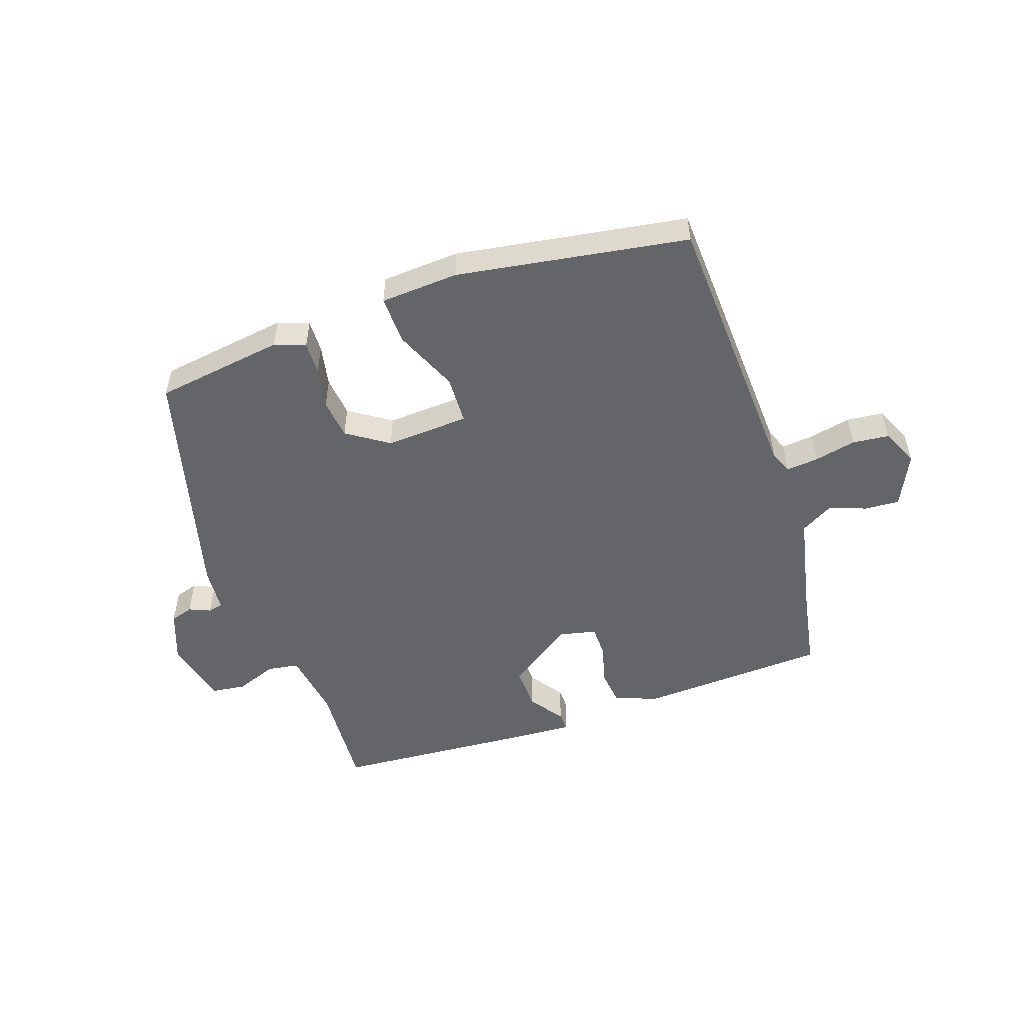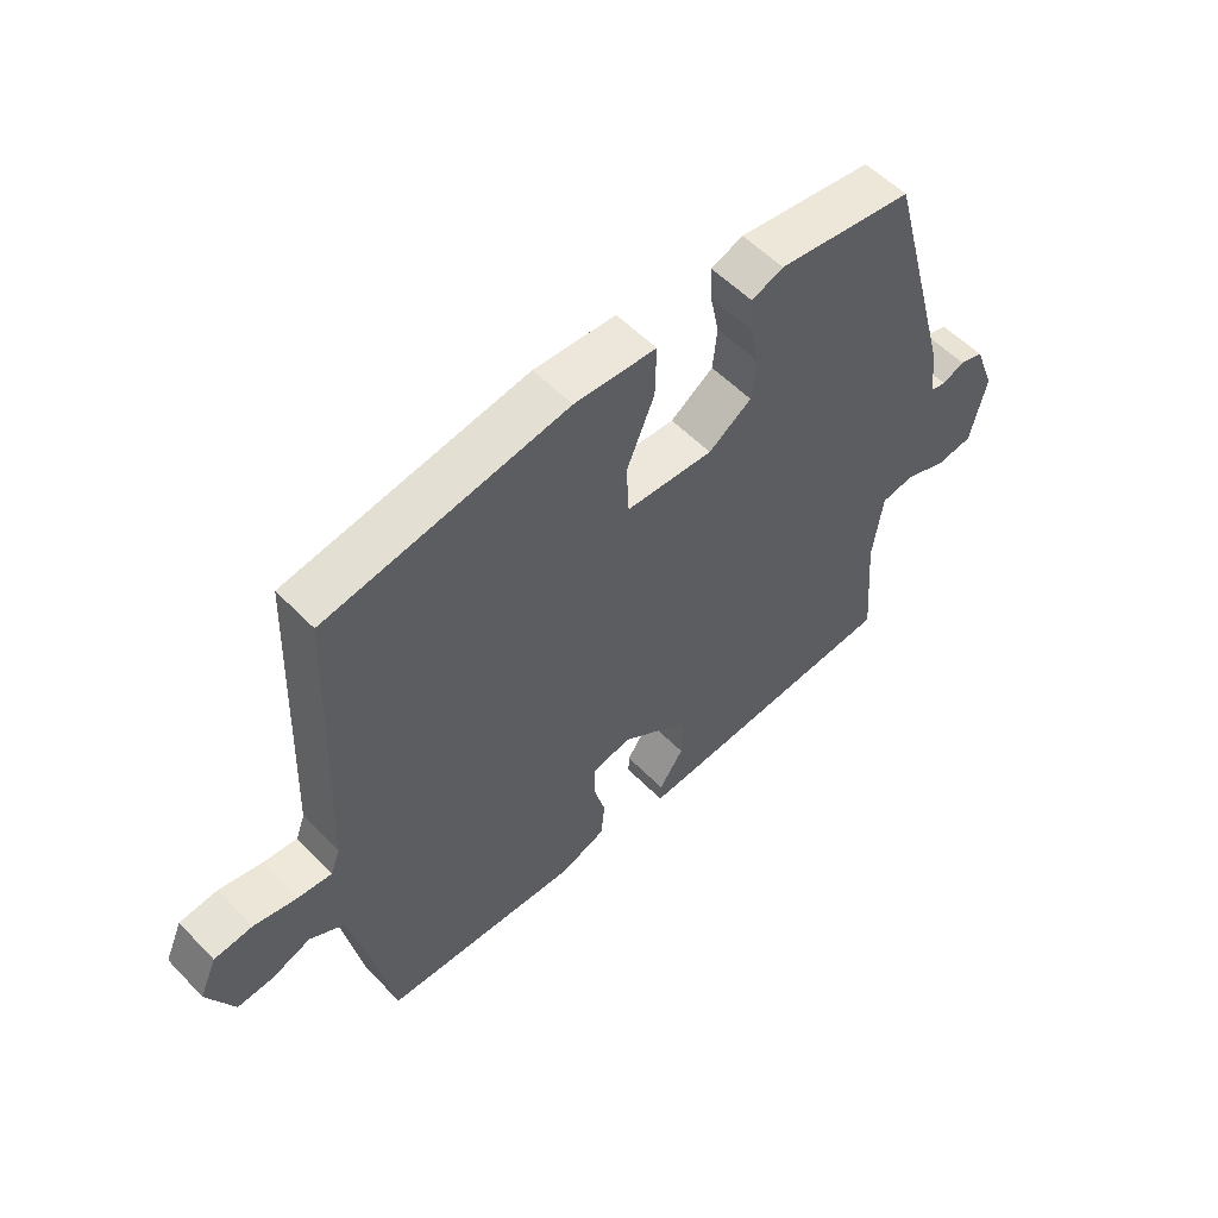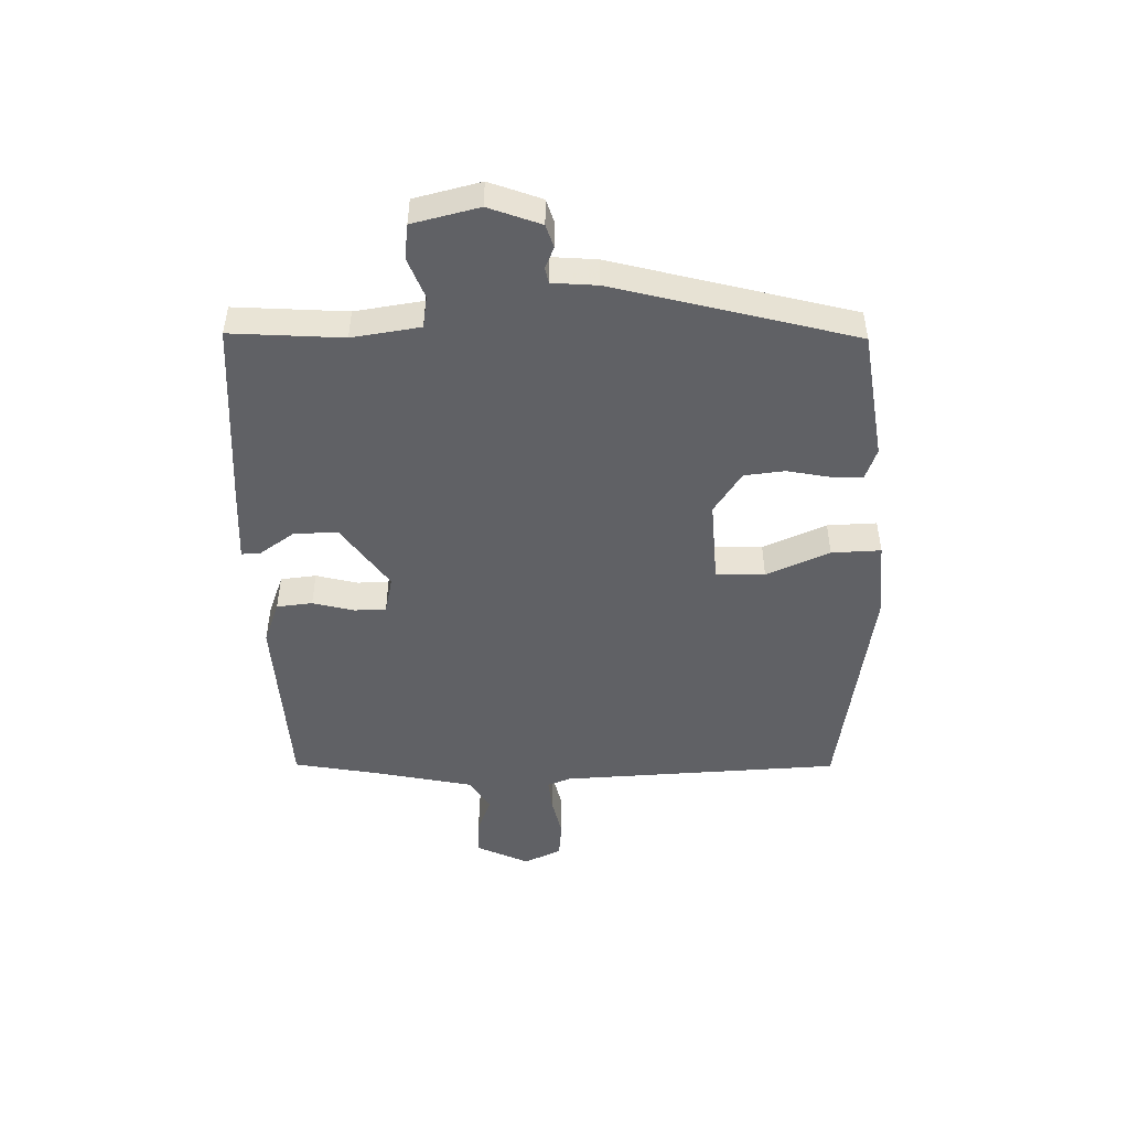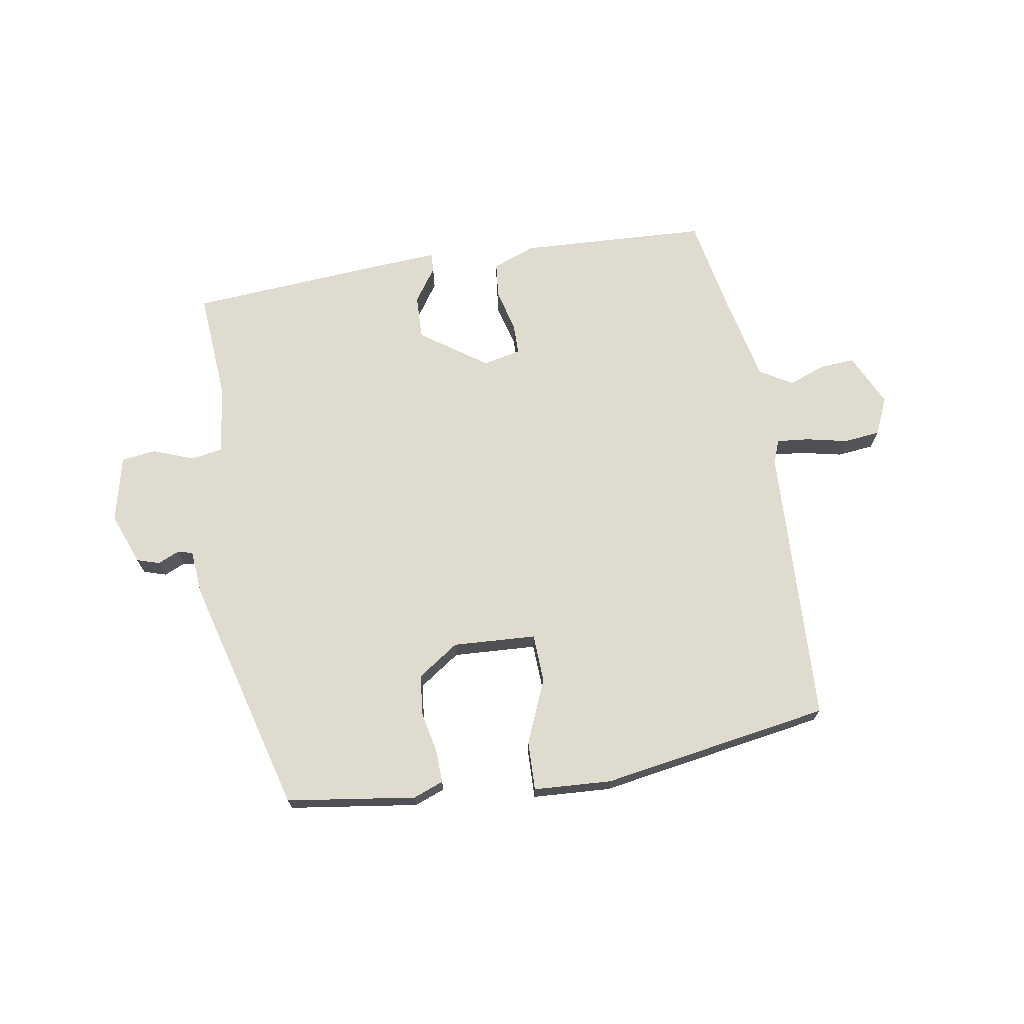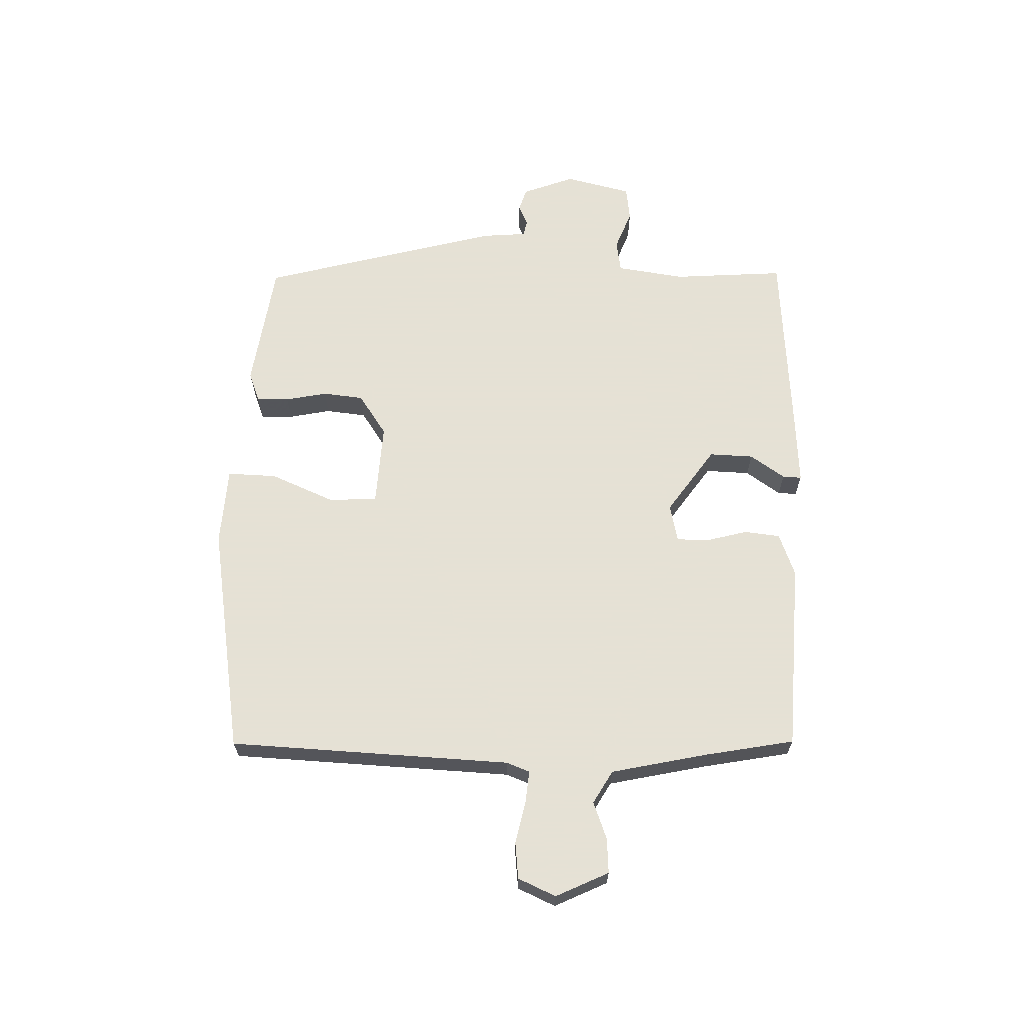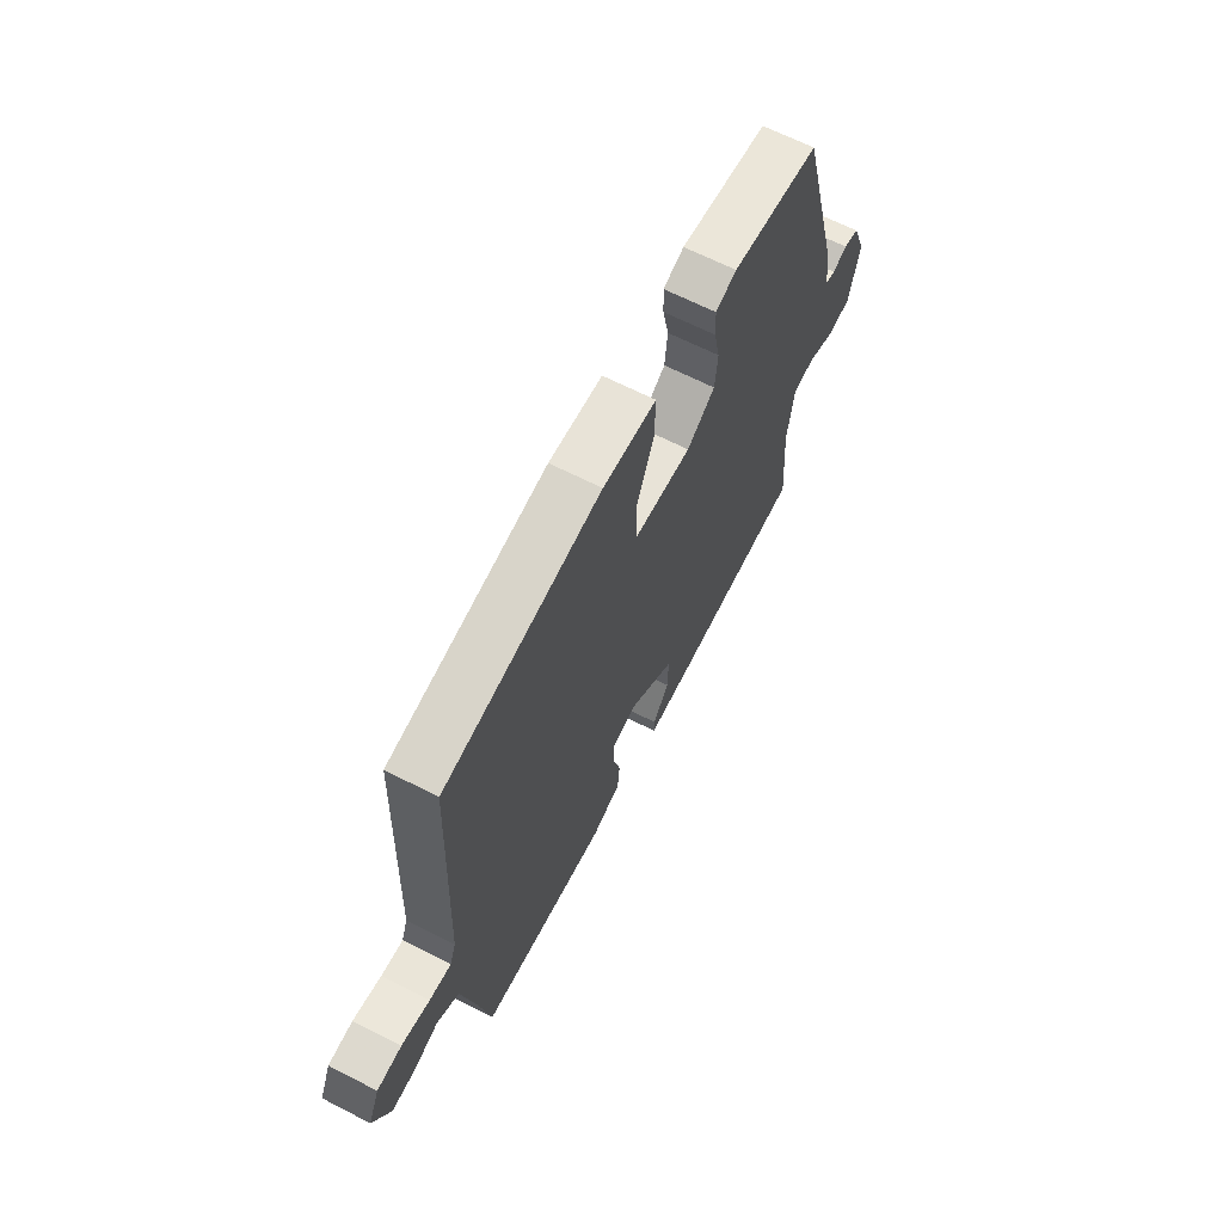
<metadata>
{"format":"obj","ext":"obj","renderer":"f3d","projection":"perspective","resolution":1024,"background":"white","views":[{"elev":-51.6,"azim":19.5,"up":"+Y"},{"elev":55.2,"azim":137.0,"up":"+Z"},{"elev":-48.3,"azim":-88.0,"up":"+Y"},{"elev":70.5,"azim":-9.1,"up":"+Y"},{"elev":64.9,"azim":92.0,"up":"+Y"},{"elev":65.1,"azim":117.3,"up":"+Z"}]}
</metadata>
<code>
v 0.529 0.07 0.476
v 0.547 0.07 -0.002
v 0.562 0.07 -0.042
v 0.617 0.07 -0.037
v 0.688 0.07 -0.022
v 0.75 0.07 -0.029
v 0.778 0.07 -0.093
v 0.735 0.07 -0.182
v 0.676 0.07 -0.178
v 0.613 0.07 -0.154
v 0.557 0.07 -0.186
v 0.52 0.07 -0.351
v 0.491 0.07 -0.5
v 0.17 0.07 -0.514
v 0.097 0.07 -0.486
v 0.091 0.07 -0.425
v 0.11 0.07 -0.355
v 0.11 0.07 -0.301
v 0.046 0.07 -0.286
v -0.067 0.07 -0.364
v -0.065 0.07 -0.439
v -0.025 0.07 -0.498
v -0.024 0.07 -0.53
v -0.141 0.07 -0.522
v -0.471 0.07 -0.496
v -0.456 0.07 -0.306
v -0.472 0.07 -0.19
v -0.526 0.07 -0.181
v -0.595 0.07 -0.207
v -0.654 0.07 -0.199
v -0.68 0.07 -0.086
v -0.646 0.07 0.002
v -0.607 0.07 0.014
v -0.571 0.07 -0.002
v -0.545 0.07 0.004
v -0.538 0.07 0.08
v -0.426 0.07 0.486
v -0.206 0.07 0.516
v -0.154 0.07 0.496
v -0.156 0.07 0.441
v -0.171 0.07 0.37
v -0.164 0.07 0.301
v -0.094 0.07 0.253
v 0.048 0.07 0.26
v 0.052 0.07 0.343
v 0.007 0.07 0.451
v 0.005 0.07 0.535
v 0.138 0.07 0.542
v 0.529 0 0.476
v 0.547 0 -0.002
v 0.562 0 -0.042
v 0.617 0 -0.037
v 0.688 0 -0.022
v 0.75 0 -0.029
v 0.778 0 -0.093
v 0.735 0 -0.182
v 0.676 0 -0.178
v 0.613 0 -0.154
v 0.557 0 -0.186
v 0.52 0 -0.351
v 0.491 0 -0.5
v 0.17 0 -0.514
v 0.097 0 -0.486
v 0.091 0 -0.425
v 0.11 0 -0.355
v 0.11 0 -0.301
v 0.046 0 -0.286
v -0.067 0 -0.364
v -0.065 0 -0.439
v -0.025 0 -0.498
v -0.024 0 -0.53
v -0.141 0 -0.522
v -0.471 0 -0.496
v -0.456 0 -0.306
v -0.472 0 -0.19
v -0.526 0 -0.181
v -0.595 0 -0.207
v -0.654 0 -0.199
v -0.68 0 -0.086
v -0.646 0 0.002
v -0.607 0 0.014
v -0.571 0 -0.002
v -0.545 0 0.004
v -0.538 0 0.08
v -0.426 0 0.486
v -0.206 0 0.516
v -0.154 0 0.496
v -0.156 0 0.441
v -0.171 0 0.37
v -0.164 0 0.301
v -0.094 0 0.253
v 0.048 0 0.26
v 0.052 0 0.343
v 0.007 0 0.451
v 0.005 0 0.535
v 0.138 0 0.542
f 45 46 47 48
f 44 45 48 1
f 38 39 40 41
f 38 41 42
f 35 36 37 38
f 35 38 42
f 31 32 33 34
f 31 34 35
f 28 29 30 31
f 27 28 31 35
f 23 24 25 26
f 21 22 23 26
f 20 21 26 27
f 19 20 27 35
f 14 15 16 17
f 12 13 14 17
f 11 12 17 18
f 10 11 18 19
f 8 9 10
f 7 8 10
f 4 5 6 7
f 3 4 7 10
f 44 1 2
f 43 44 2 3
f 35 42 43
f 19 35 43
f 3 10 19 43
f 96 95 94 93
f 49 96 93 92
f 89 88 87 86
f 90 89 86
f 86 85 84 83
f 90 86 83
f 82 81 80 79
f 83 82 79
f 79 78 77 76
f 83 79 76 75
f 74 73 72 71
f 74 71 70 69
f 75 74 69 68
f 83 75 68 67
f 65 64 63 62
f 65 62 61 60
f 66 65 60 59
f 67 66 59 58
f 58 57 56
f 58 56 55
f 55 54 53 52
f 58 55 52 51
f 50 49 92
f 51 50 92 91
f 91 90 83
f 91 83 67
f 91 67 58 51
f 1 49 50 2
f 2 50 51 3
f 3 51 52 4
f 4 52 53 5
f 5 53 54 6
f 6 54 55 7
f 7 55 56 8
f 8 56 57 9
f 9 57 58 10
f 10 58 59 11
f 11 59 60 12
f 12 60 61 13
f 13 61 62 14
f 14 62 63 15
f 15 63 64 16
f 16 64 65 17
f 17 65 66 18
f 18 66 67 19
f 19 67 68 20
f 20 68 69 21
f 21 69 70 22
f 22 70 71 23
f 23 71 72 24
f 24 72 73 25
f 25 73 74 26
f 26 74 75 27
f 27 75 76 28
f 28 76 77 29
f 29 77 78 30
f 30 78 79 31
f 31 79 80 32
f 32 80 81 33
f 33 81 82 34
f 34 82 83 35
f 35 83 84 36
f 36 84 85 37
f 37 85 86 38
f 38 86 87 39
f 39 87 88 40
f 40 88 89 41
f 41 89 90 42
f 42 90 91 43
f 43 91 92 44
f 44 92 93 45
f 45 93 94 46
f 46 94 95 47
f 47 95 96 48
f 48 96 49 1

</code>
